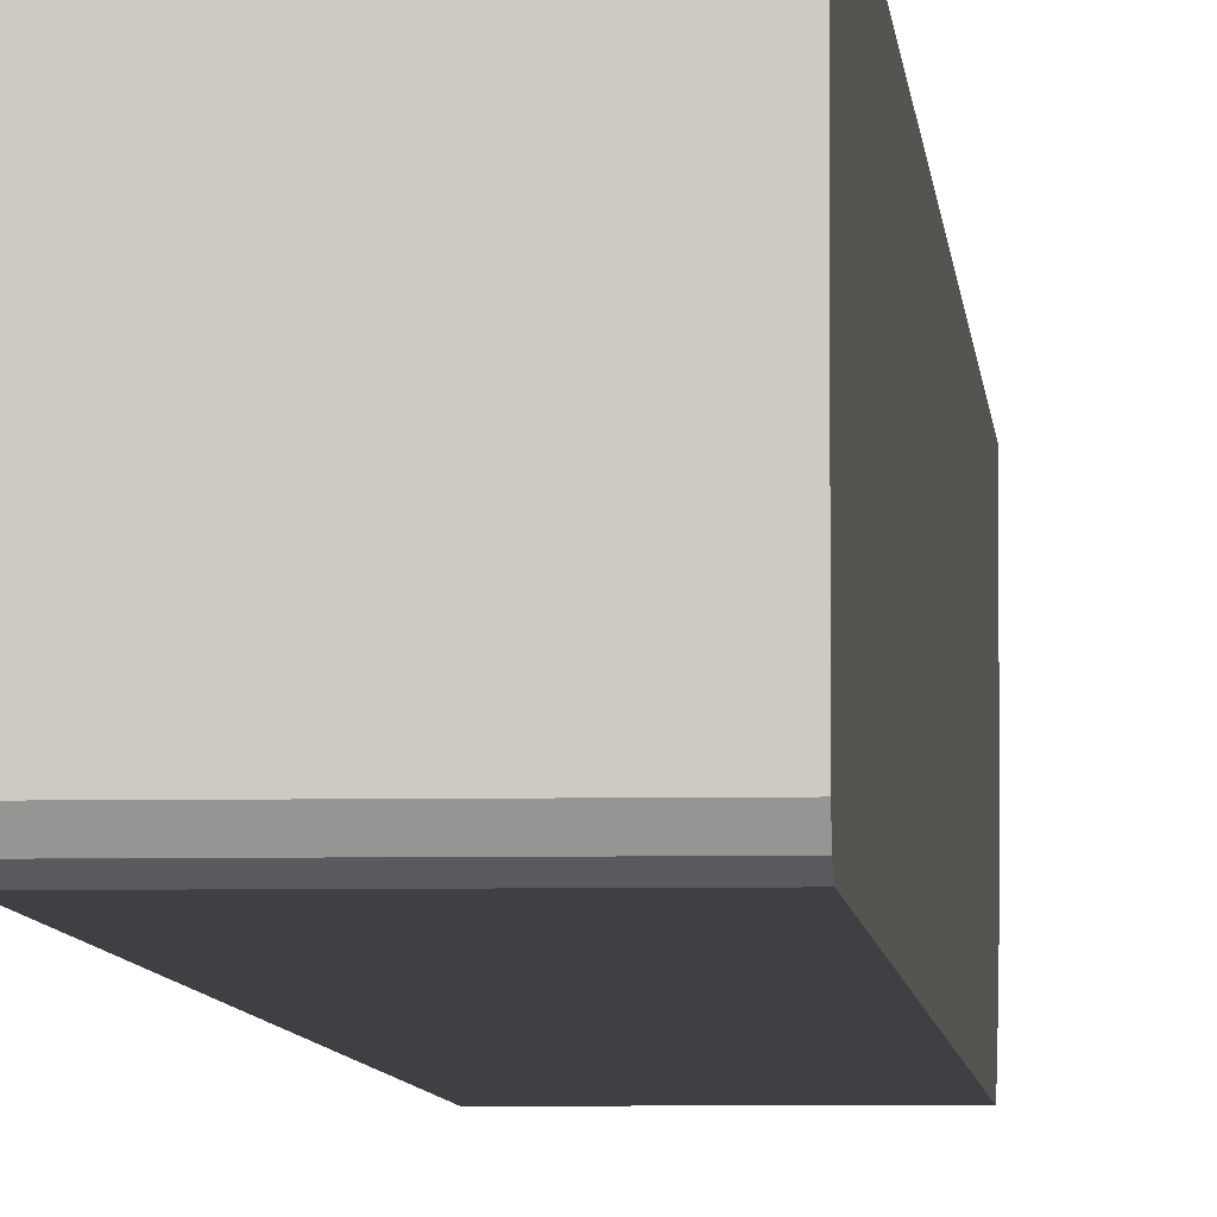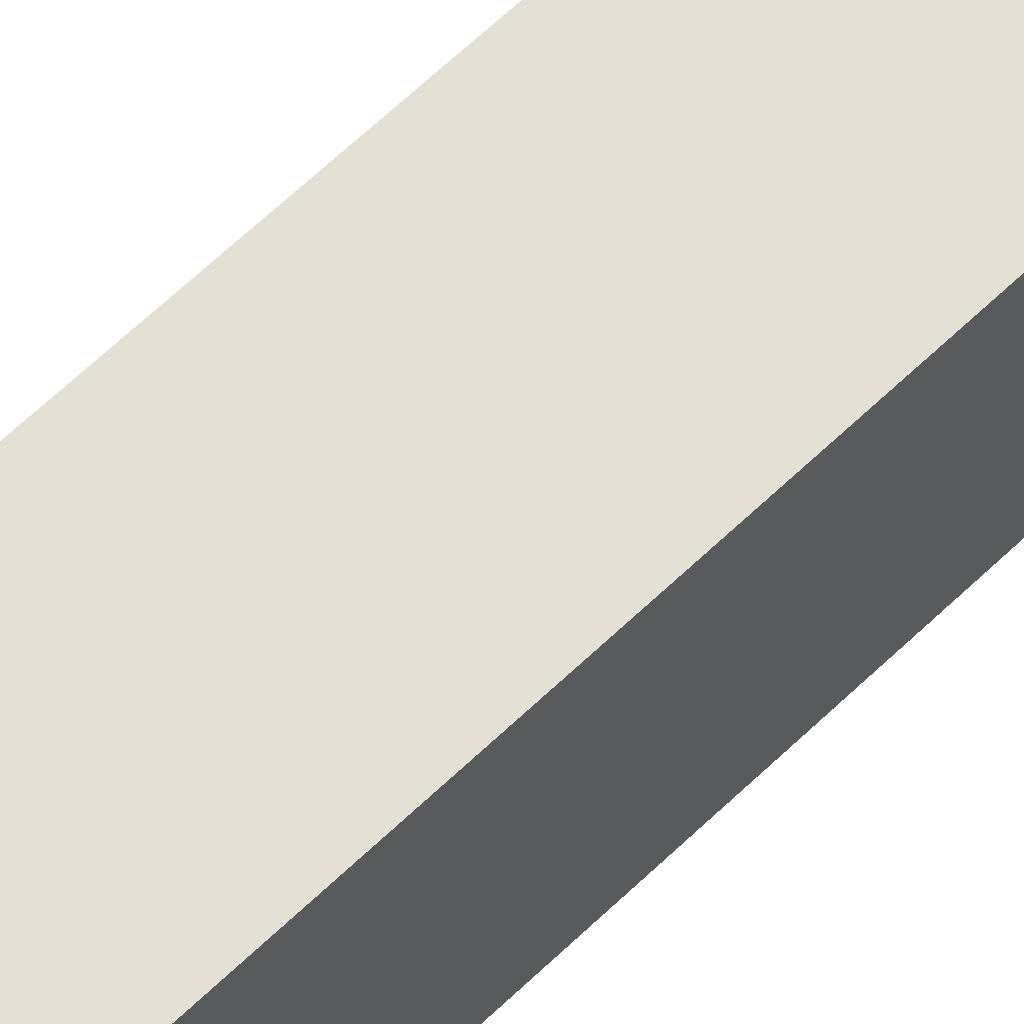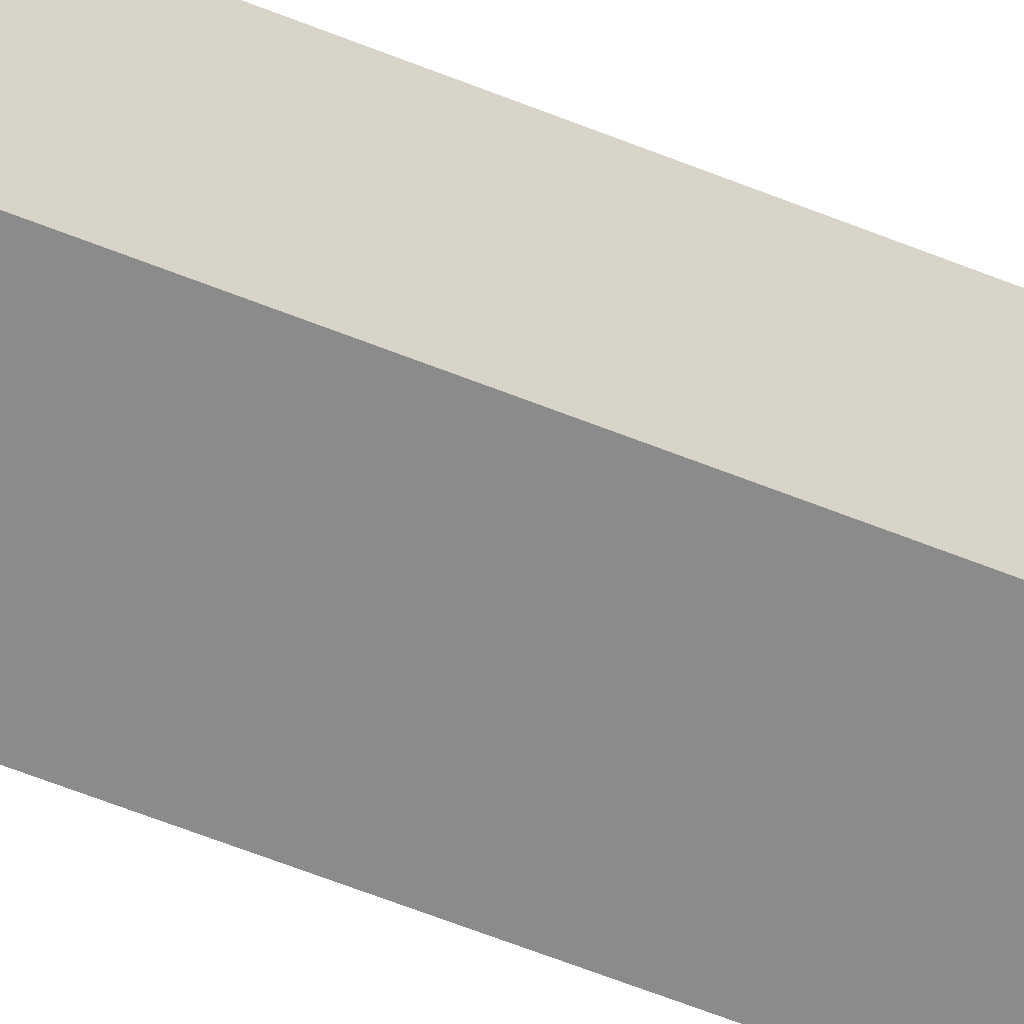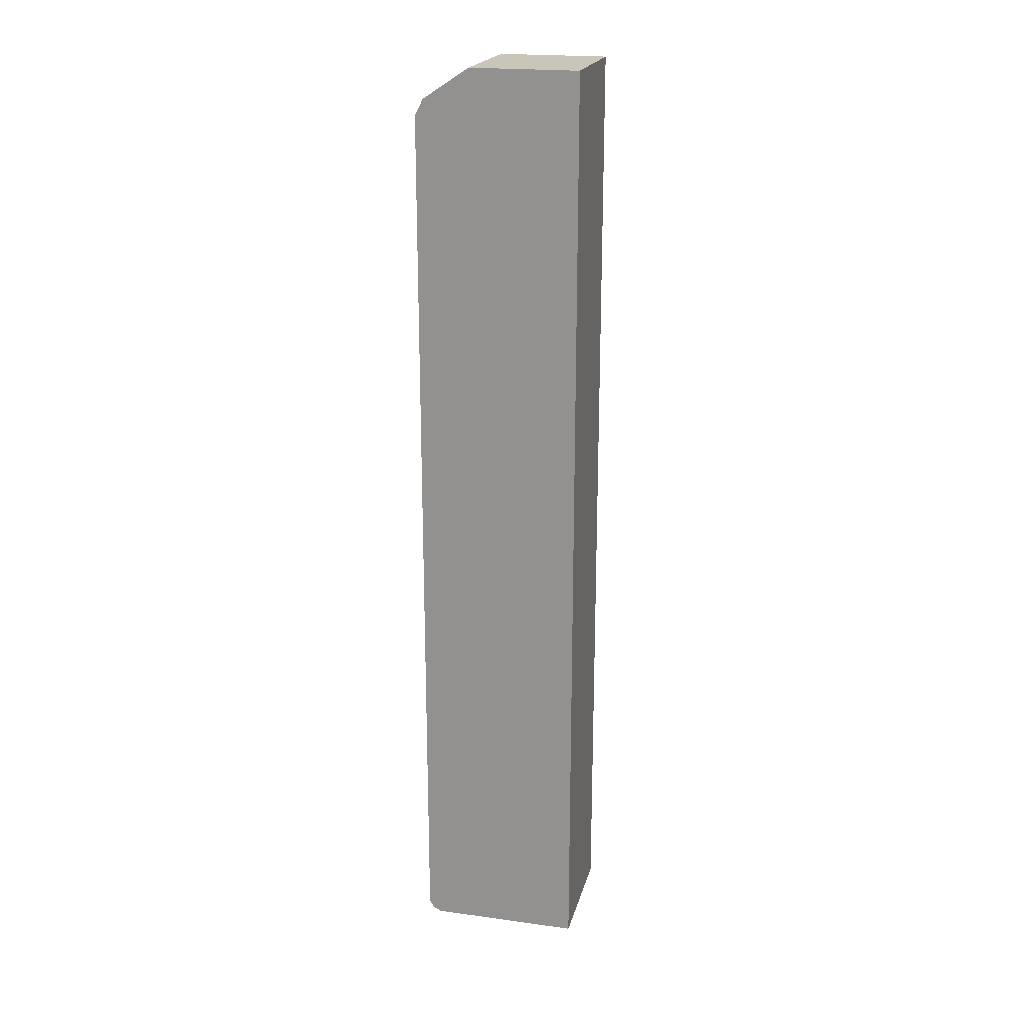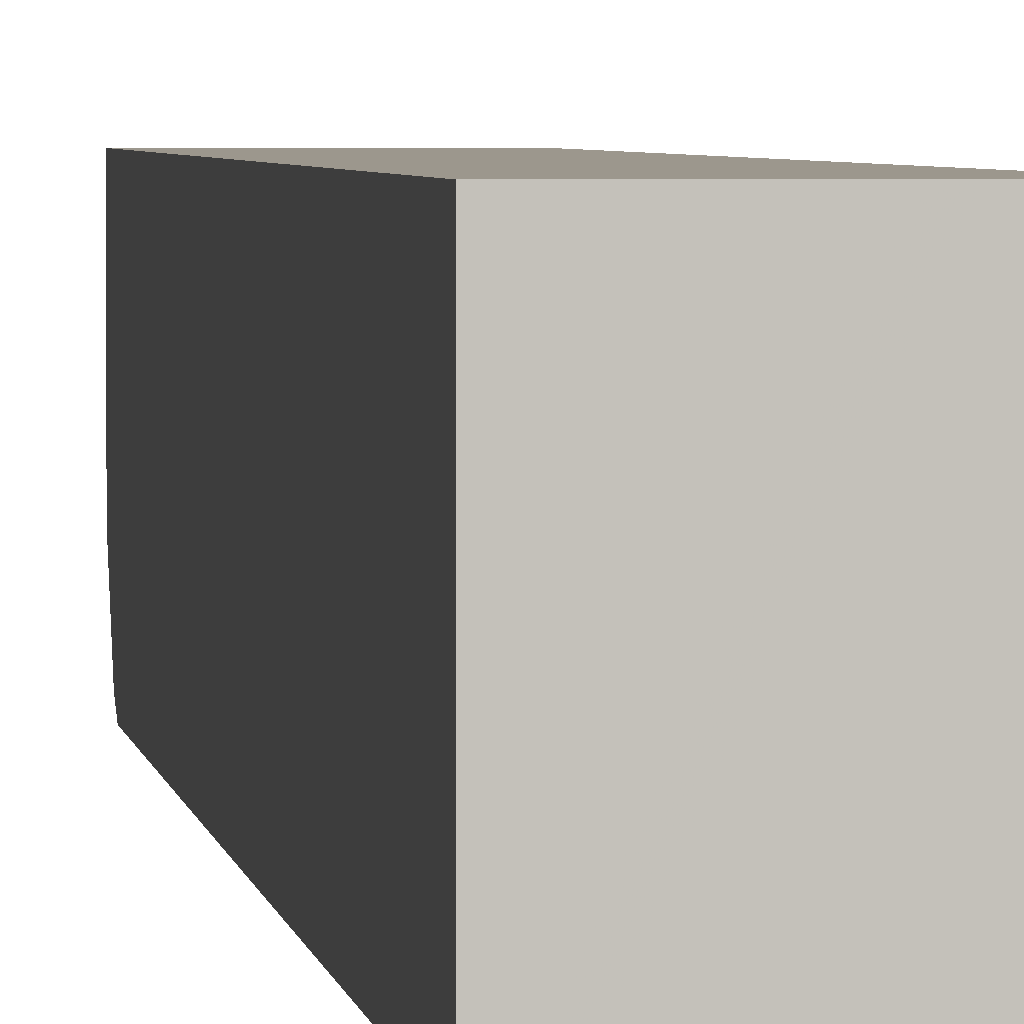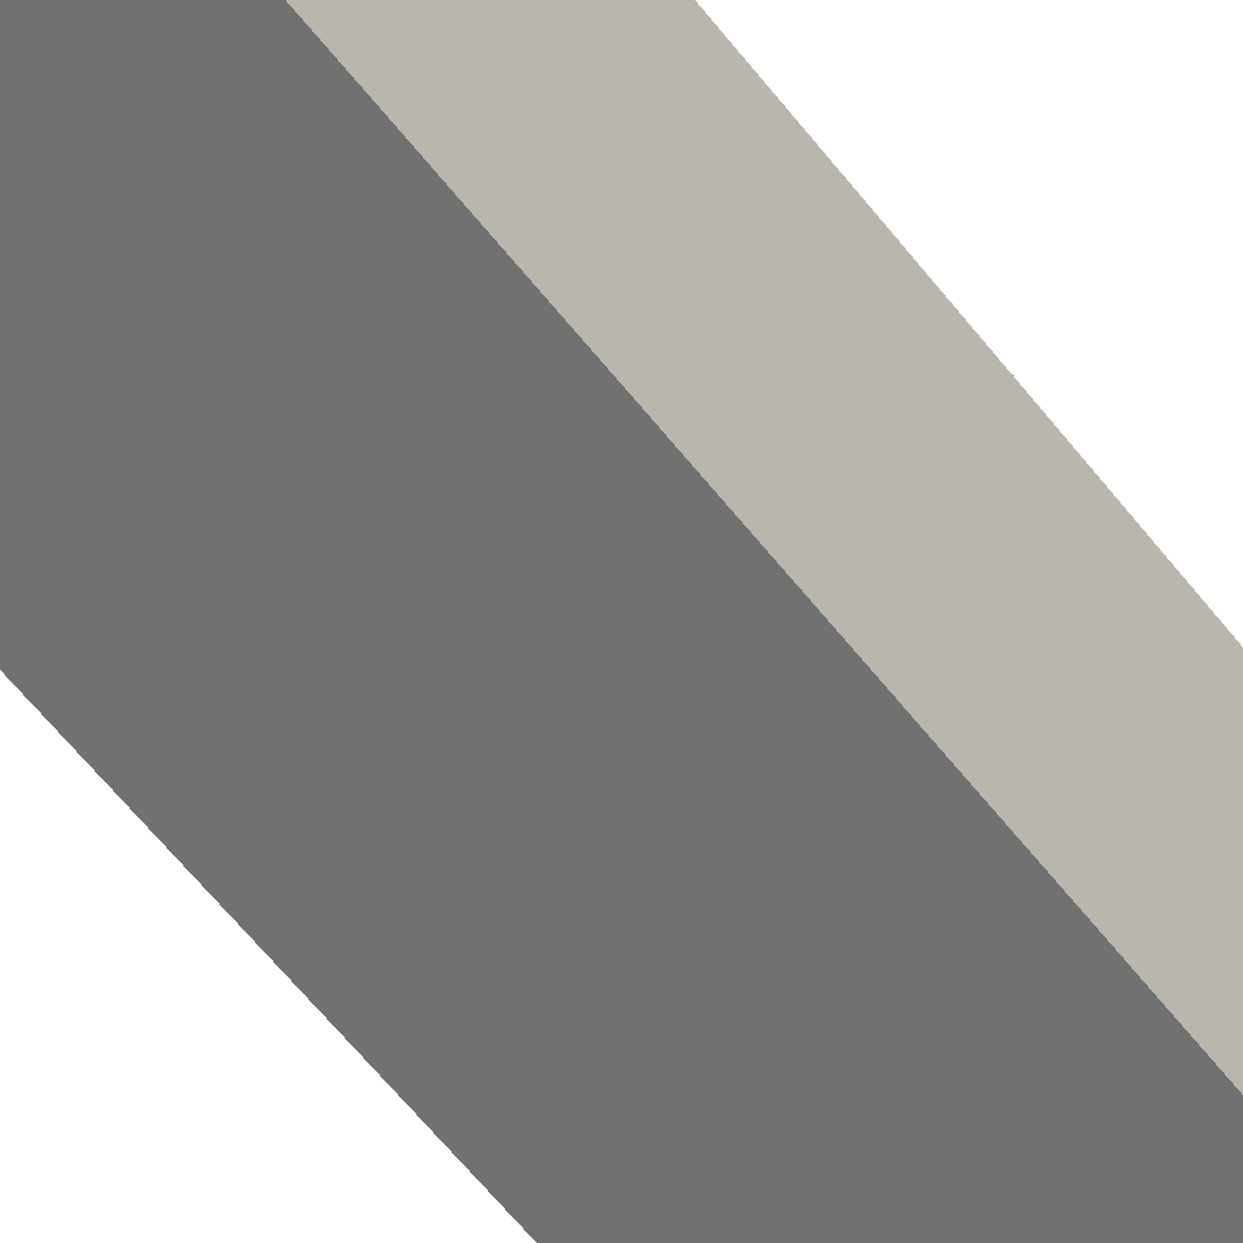
<metadata>
{"format":"obj","ext":"obj","renderer":"f3d","projection":"perspective","resolution":1024,"background":"white","views":[{"elev":-5.0,"azim":3.8,"up":"+Z"},{"elev":65.3,"azim":46.2,"up":"+Z"},{"elev":-63.8,"azim":68.2,"up":"+Z"},{"elev":20.7,"azim":-76.2,"up":"+Y"},{"elev":2.9,"azim":-6.5,"up":"+Z"},{"elev":-55.1,"azim":36.1,"up":"+Z"}]}
</metadata>
<code>
v -0.0916 -0.8453 -0.1067
v -0.0916 -0.8453 -0.3307
v 0.09804 -0.8453 -0.1067
v -0.0916 0.5662 -0.1067
v -0.0916 -0.8391 -0.343
v 0.09804 -0.8432 -0.3348
v 0.09804 -0.8453 -0.3307
v 0.09804 0.5662 -0.1067
v -0.0916 0.5662 -0.2682
v -0.0916 -0.8389 -0.3431
v 0.09804 -0.8391 -0.343
v 0.09804 0.5662 -0.2682
v 0.09804 0.5573 -0.2818
v -0.0916 0.5573 -0.2818
v 0.09804 -0.8349 -0.3451
v -0.0916 -0.8268 -0.3491
v 0.09804 -0.8268 -0.3491
v 0.09804 0.5206 -0.3369
v -0.0916 0.5206 -0.3369
v -0.0916 0.4961 -0.3491
v 0.09804 0.4961 -0.3491
v -0.0916 0.4964 -0.349
v -0.0916 0.5148 -0.3398
f 3 13 12
f 9 13 14
f 3 12 8
f 4 8 12
f 4 12 9
f 5 10 11
f 5 11 6
f 9 12 13
f 10 15 11
f 18 21 22
f 10 17 15
f 13 18 14
f 14 18 19
f 16 20 21
f 16 21 17
f 18 22 23
f 18 23 19
f 20 22 21
f 3 18 13
f 10 16 17
f 3 21 18
f 3 7 6
f 3 15 17
f 3 17 21
f 1 2 7
f 1 7 3
f 1 3 8
f 1 8 4
f 1 9 14
f 1 14 19
f 1 19 23
f 1 23 22
f 1 4 9
f 1 20 16
f 1 16 10
f 1 10 5
f 1 5 2
f 2 5 6
f 2 6 7
f 3 6 11
f 1 22 20
f 3 11 15

</code>
